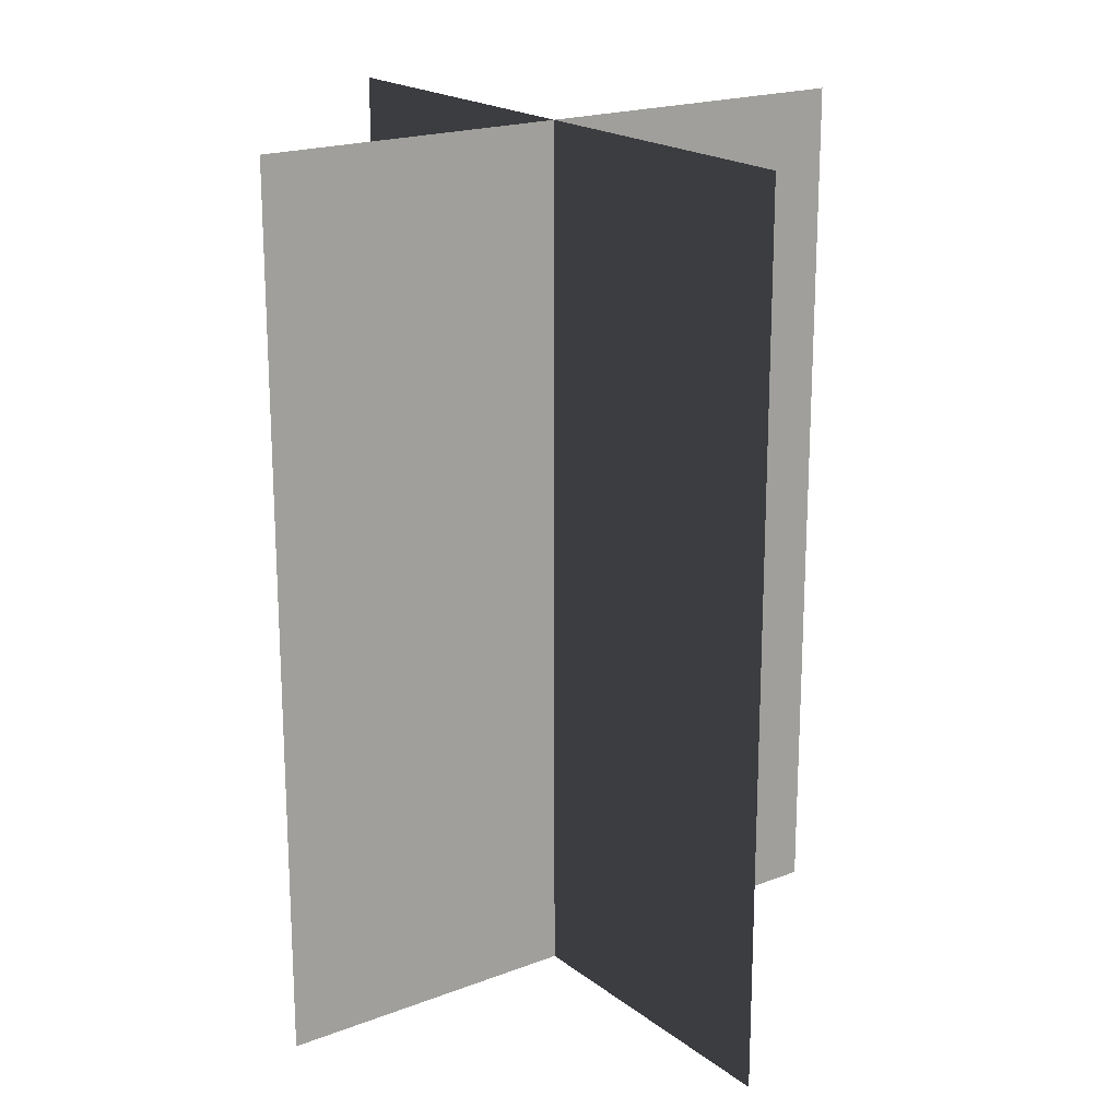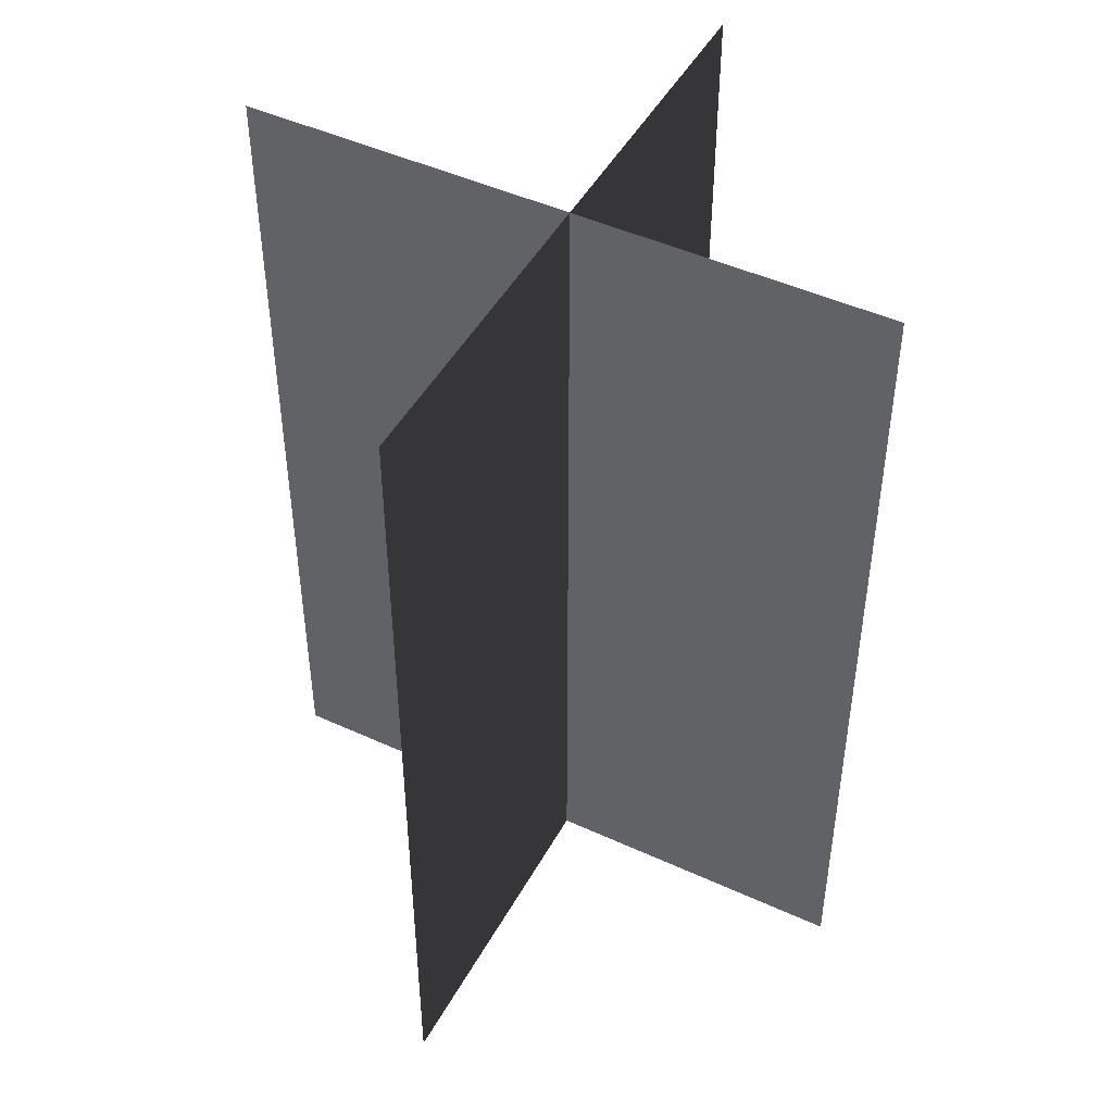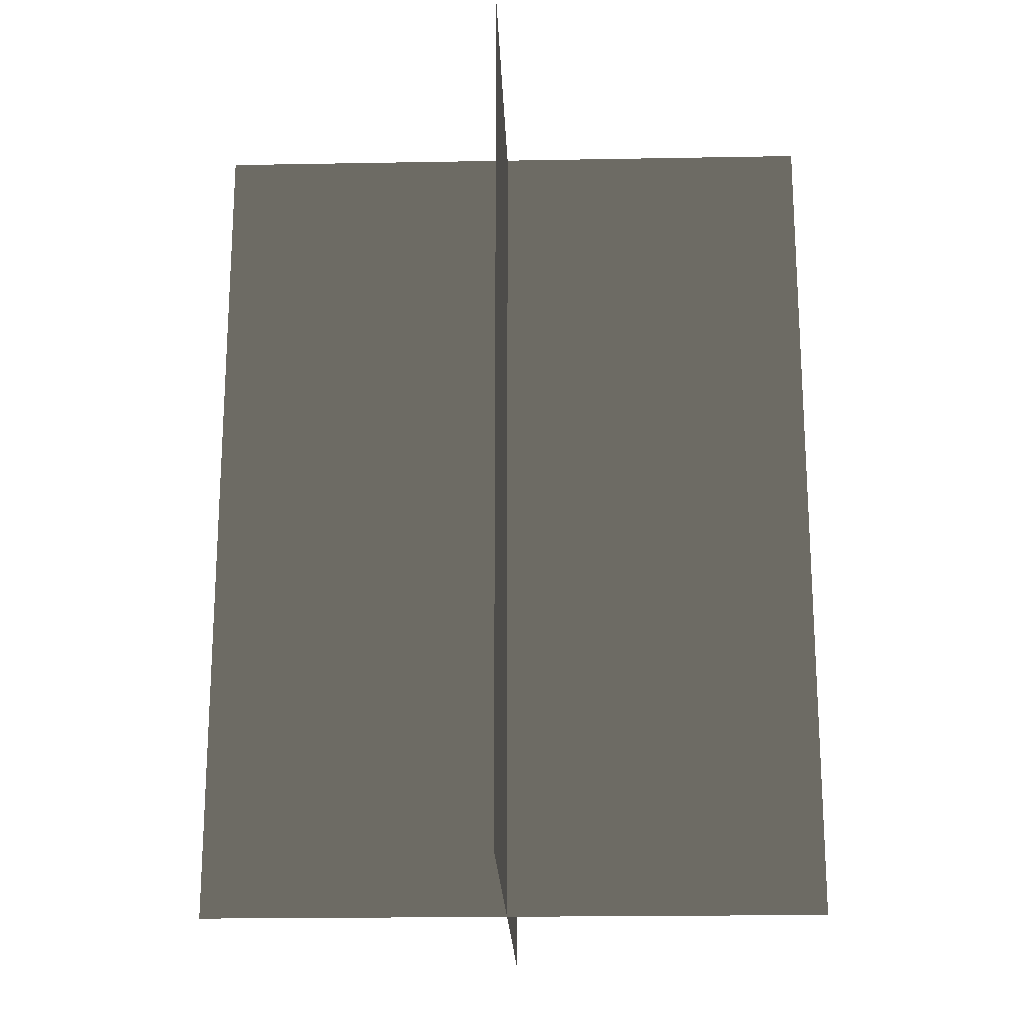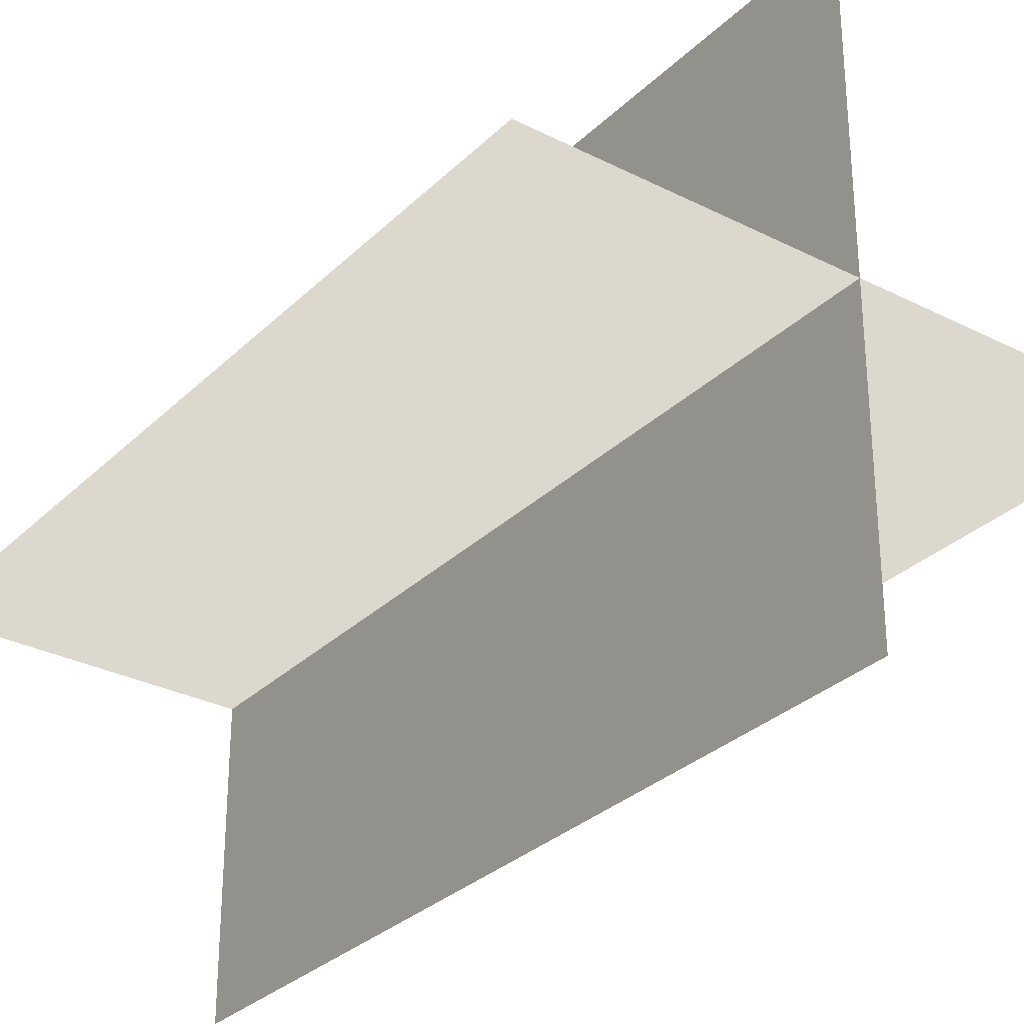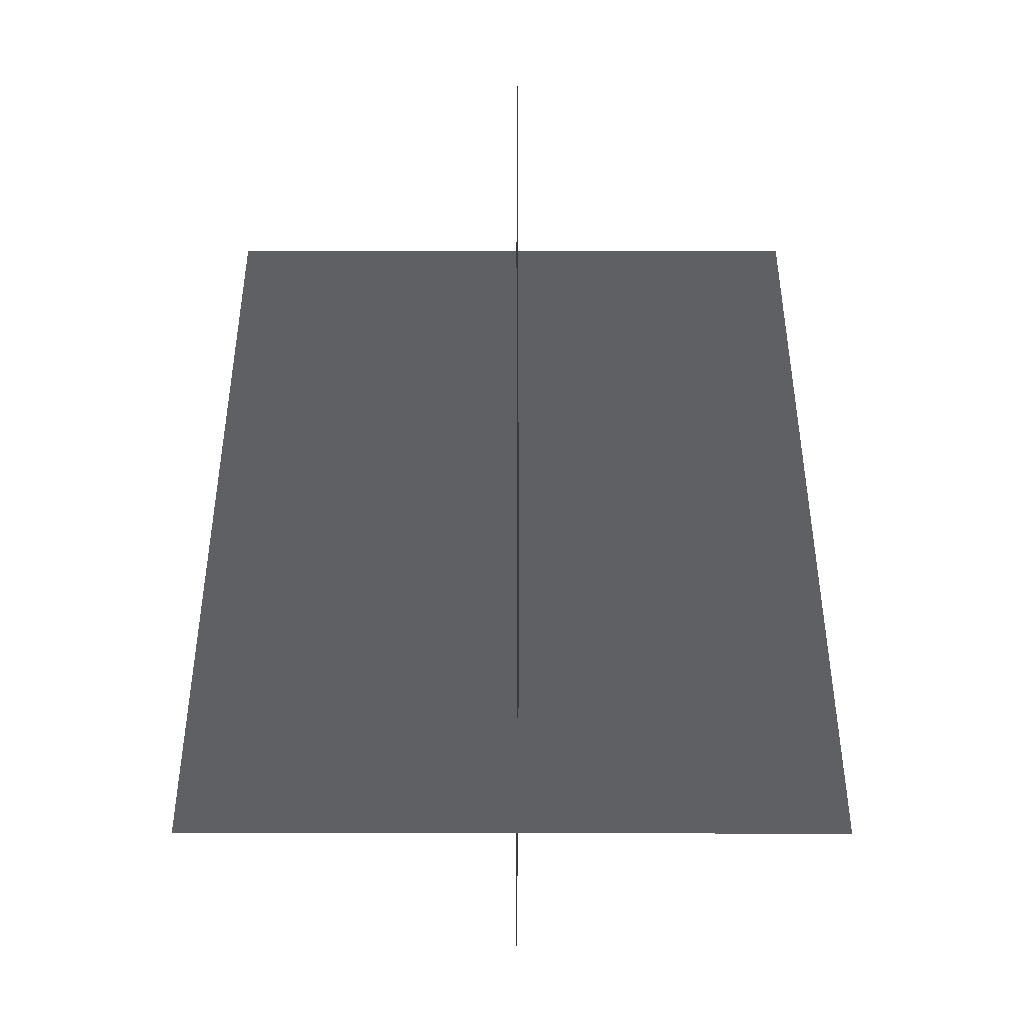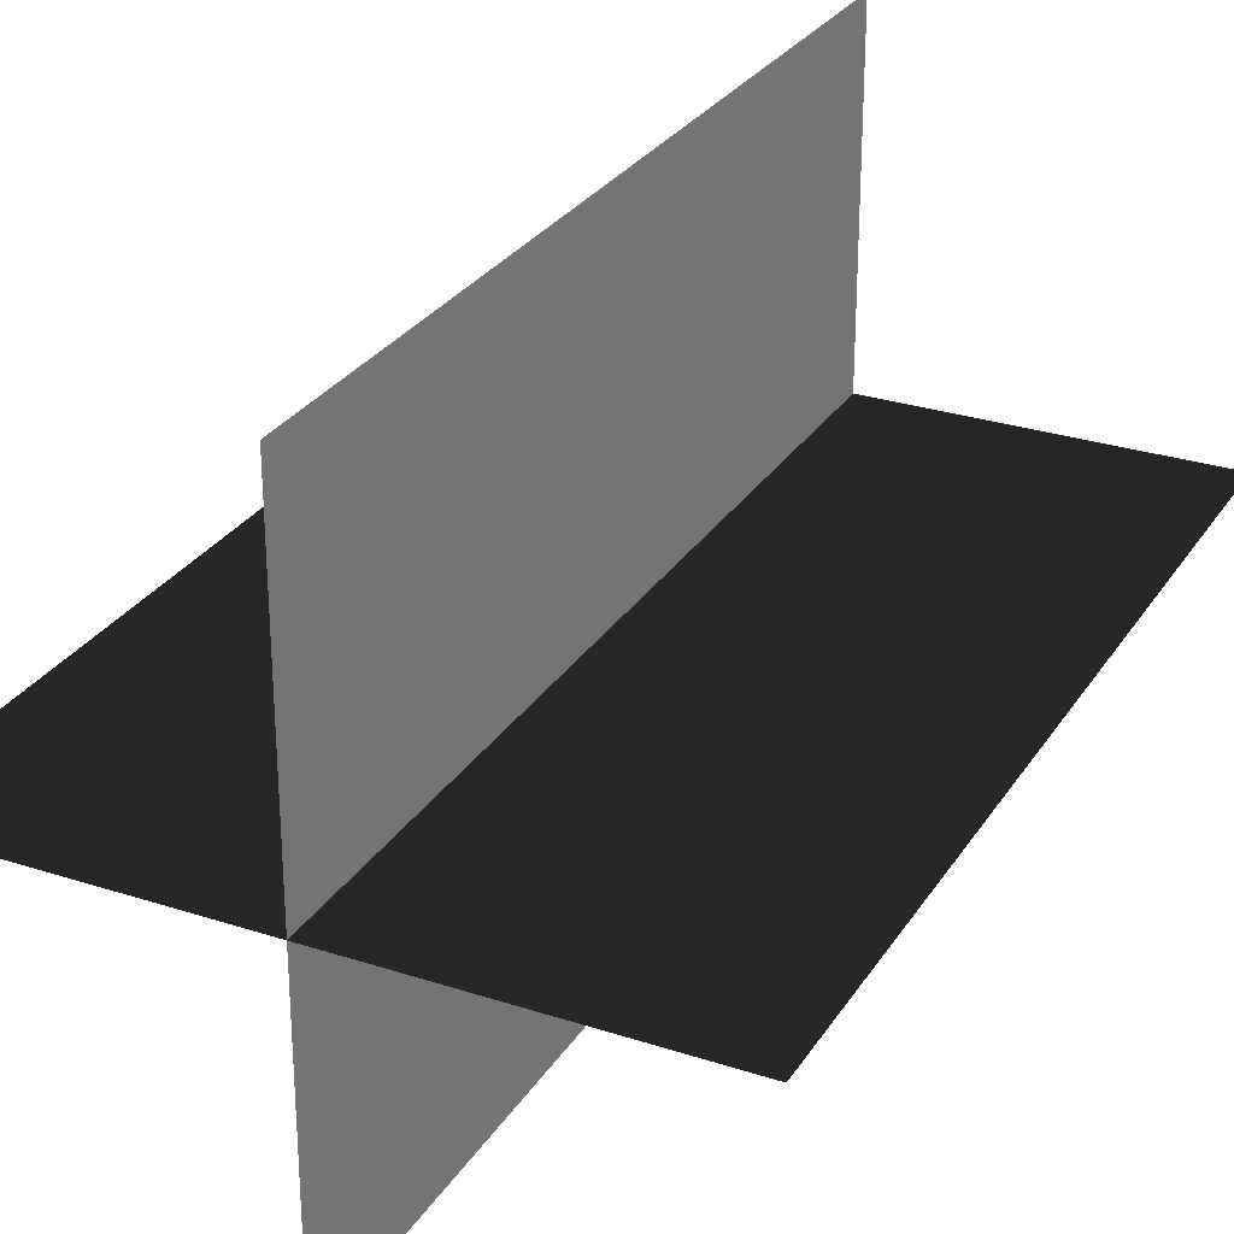
<metadata>
{"format":"obj","ext":"obj","renderer":"f3d","projection":"perspective","resolution":1024,"background":"white","views":[{"elev":19.5,"azim":54.2,"up":"+Z"},{"elev":47.0,"azim":-62.5,"up":"+Z"},{"elev":-20.3,"azim":-178.1,"up":"+Z"},{"elev":-30.4,"azim":143.7,"up":"+Y"},{"elev":-44.7,"azim":-0.1,"up":"+Z"},{"elev":28.3,"azim":-153.8,"up":"+Y"}]}
</metadata>
<code>
v 0.005386 0.1548 1.808e-06
v 0.005386 0.1548 0.4323
v 0.005386 -0.1631 1.512e-06
v 0.005386 -0.1631 0.4323
v -0.1562 -0.009193 1.655e-06
v -0.1562 -0.009193 0.4323
v 0.1617 -0.009193 1.655e-06
v 0.1617 -0.009193 0.4323
g Palm_Tree_23067_989
f 1 3 2
f 2 3 4
f 5 7 6
f 6 7 8

</code>
